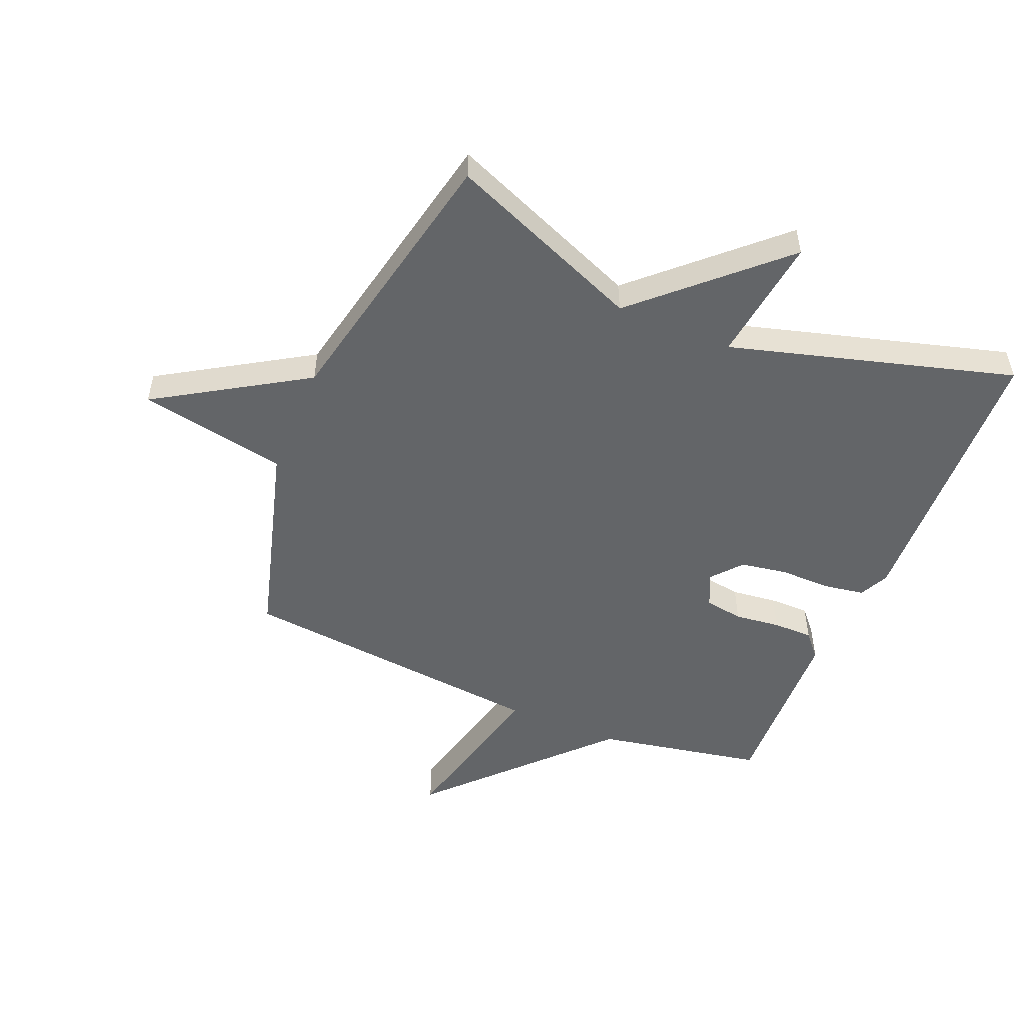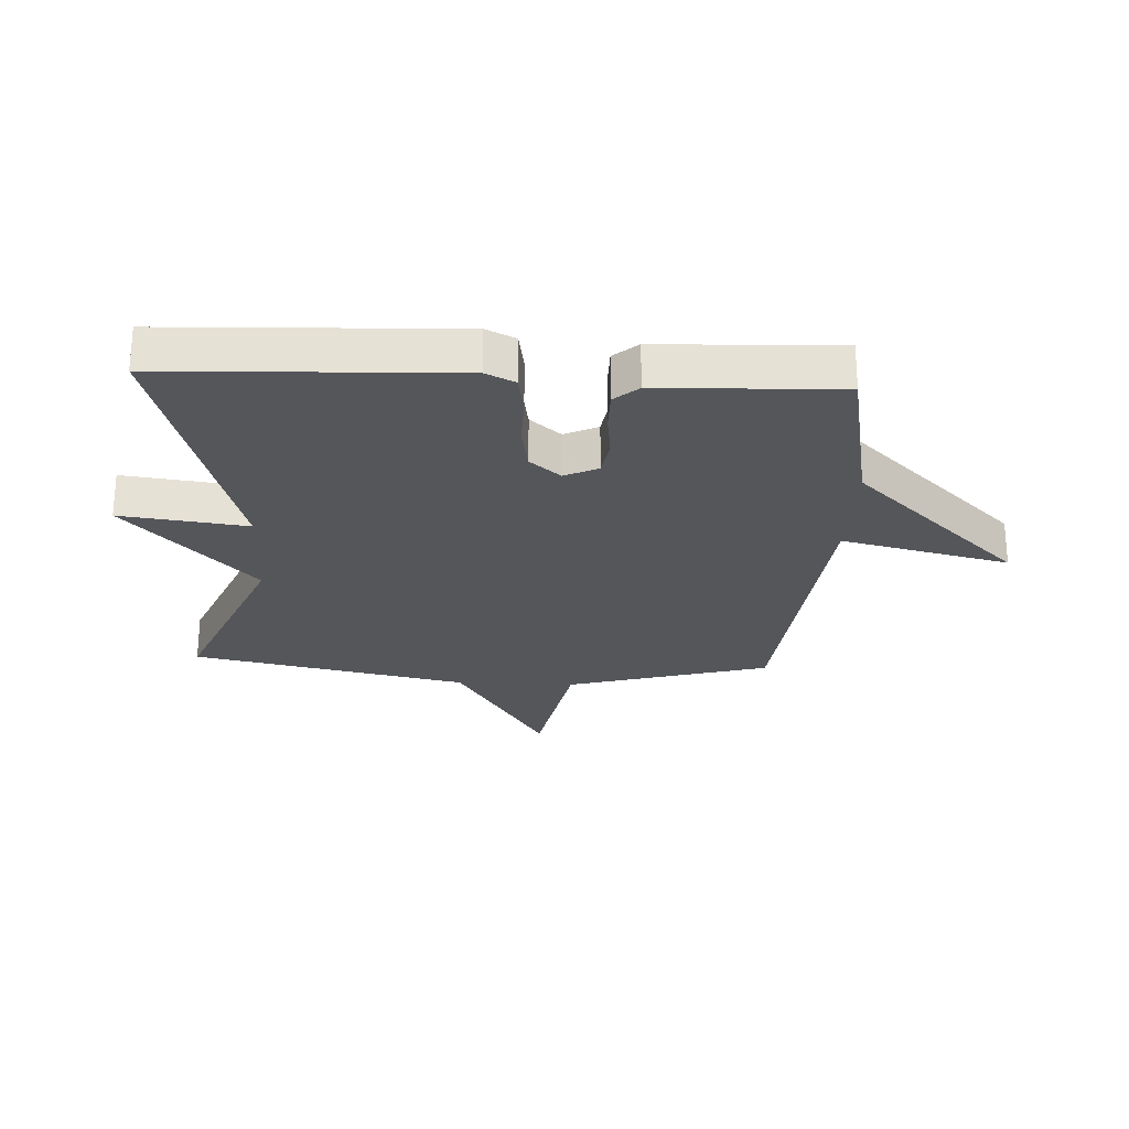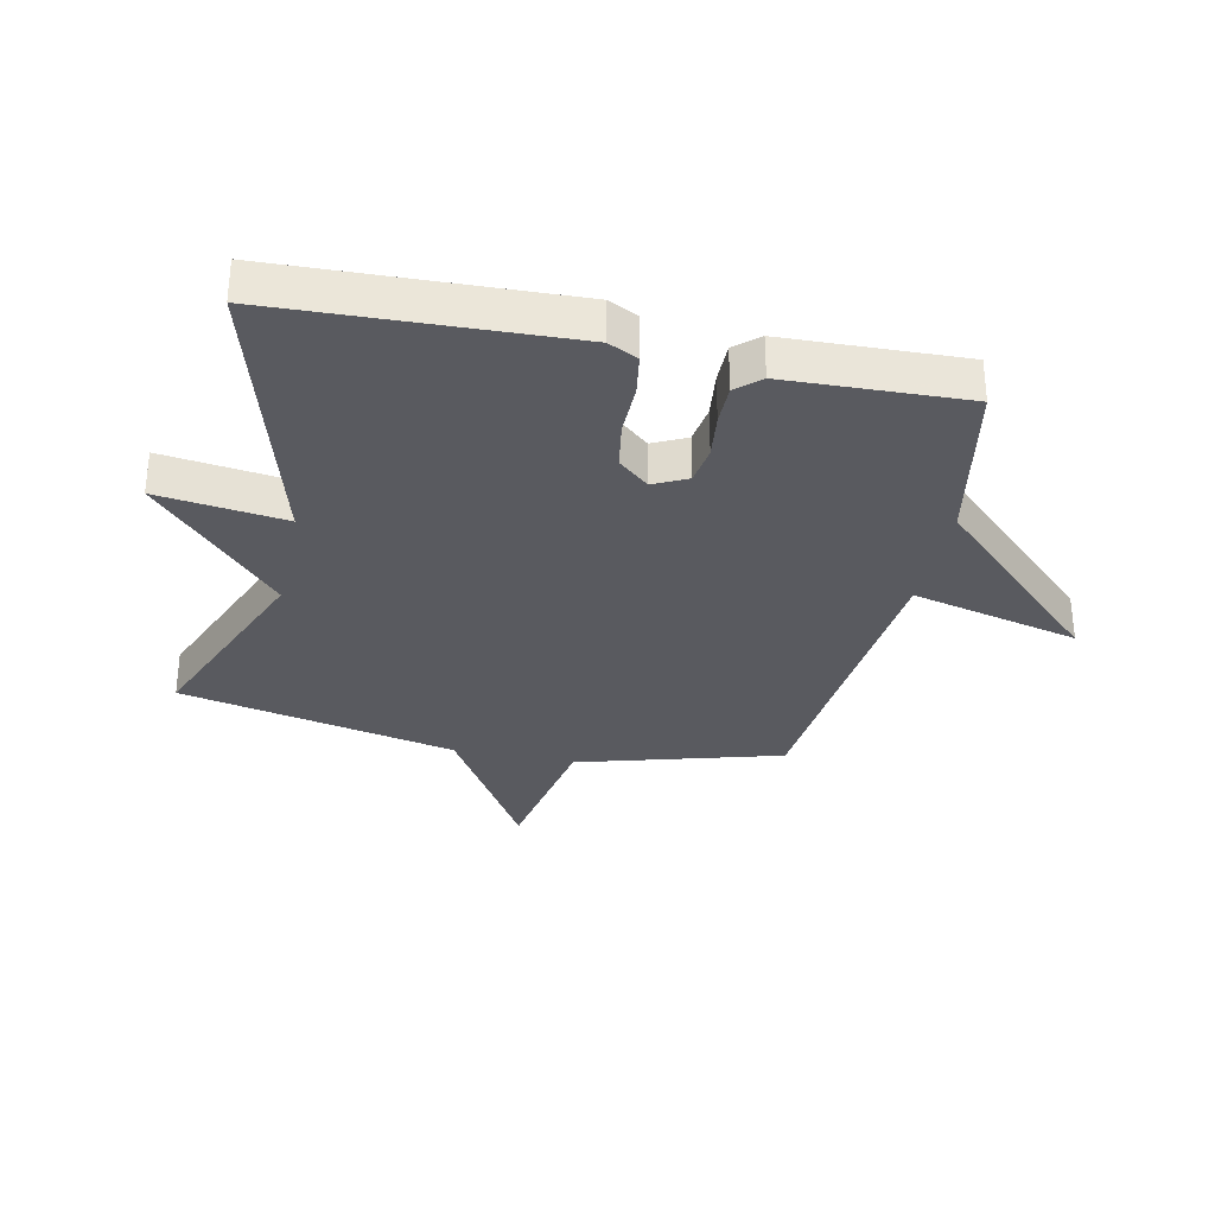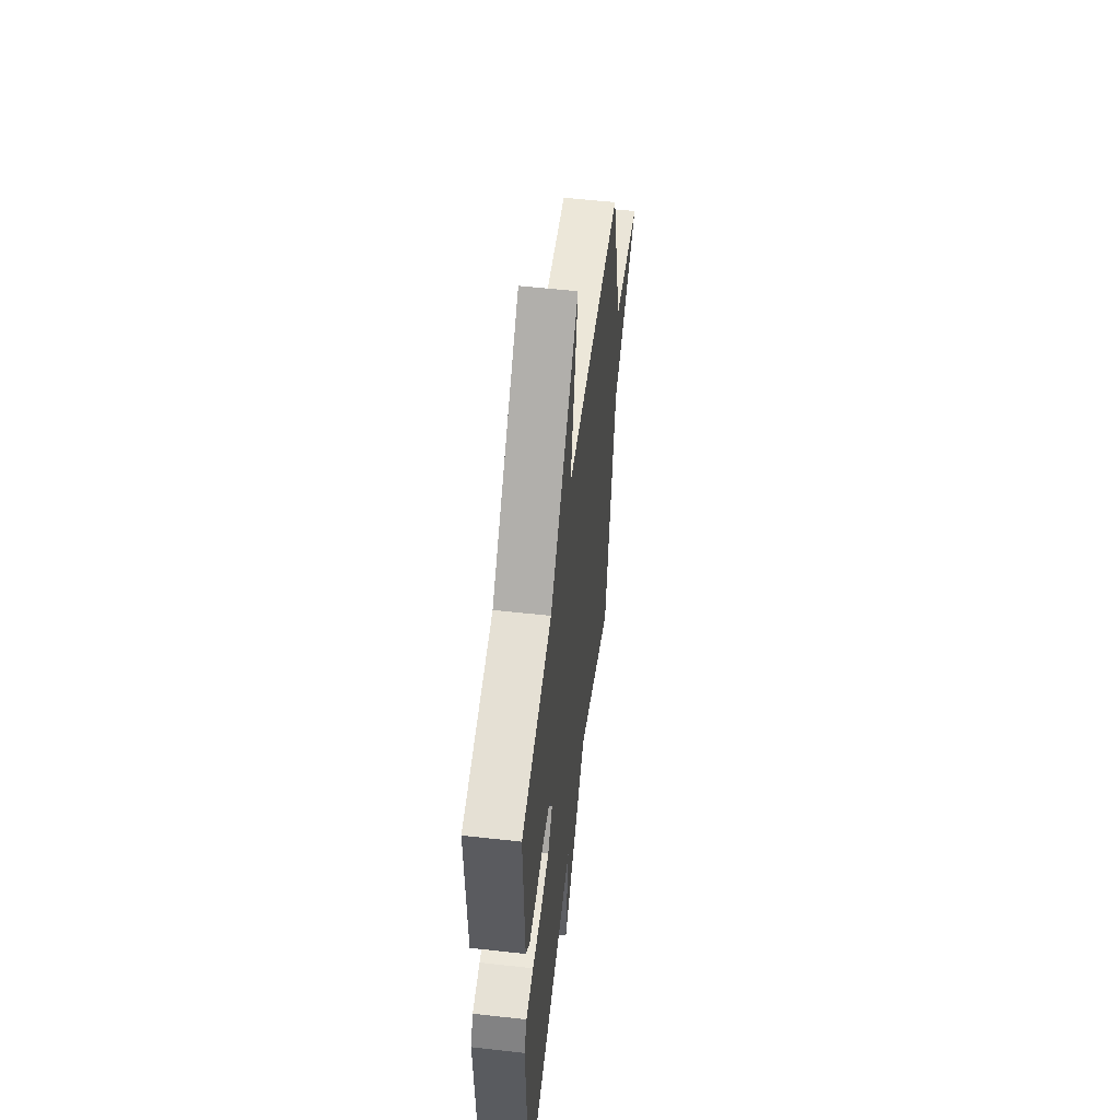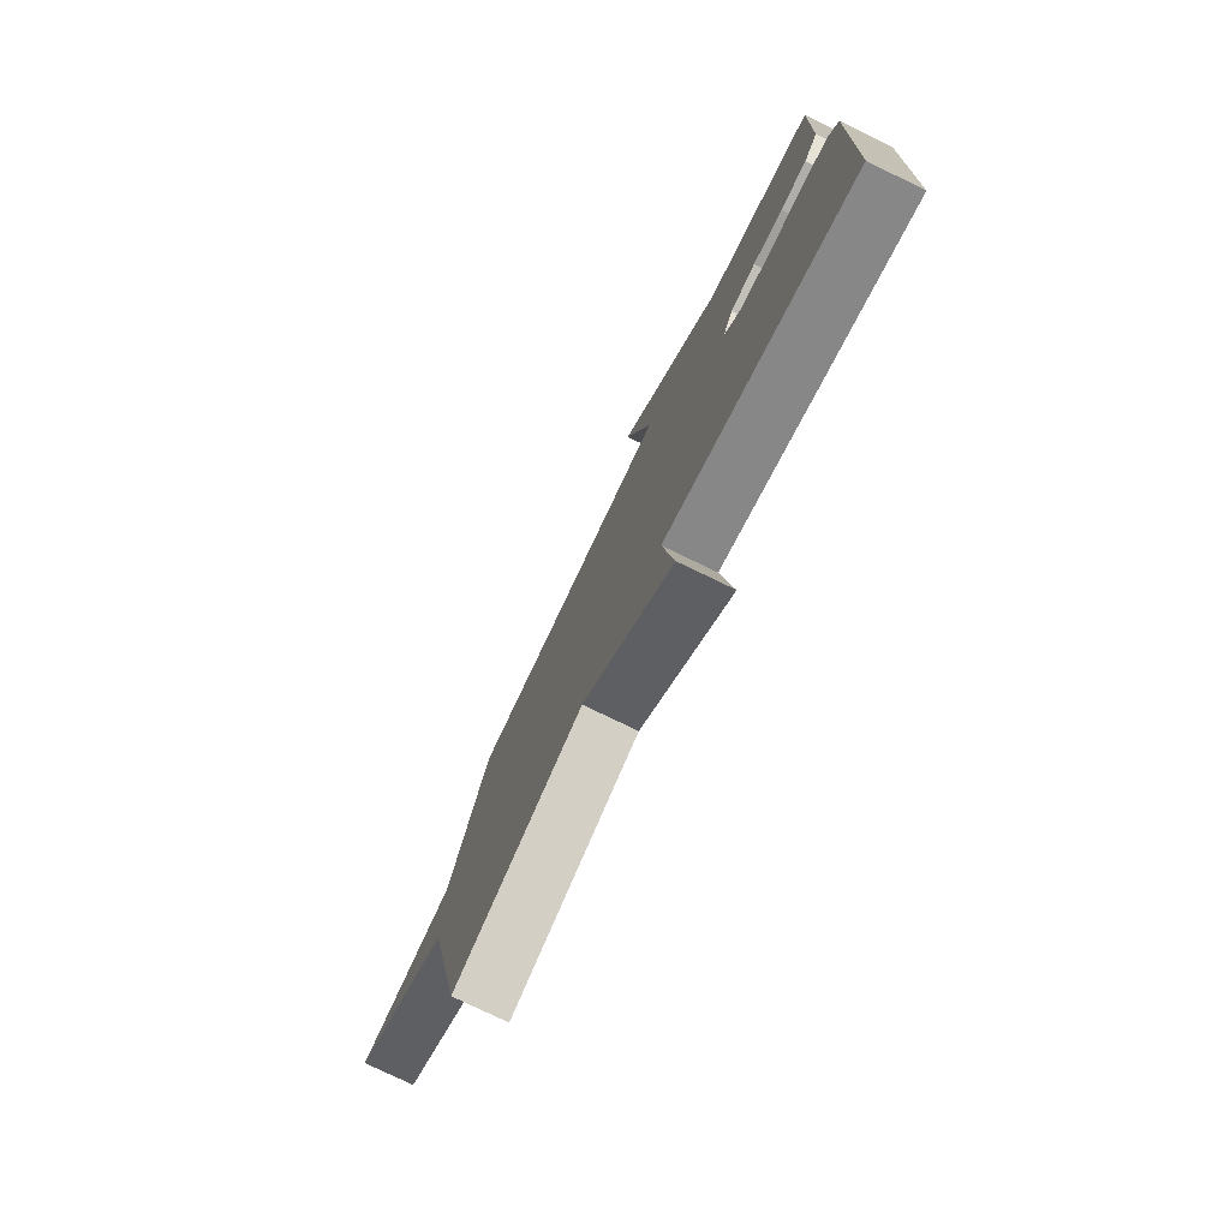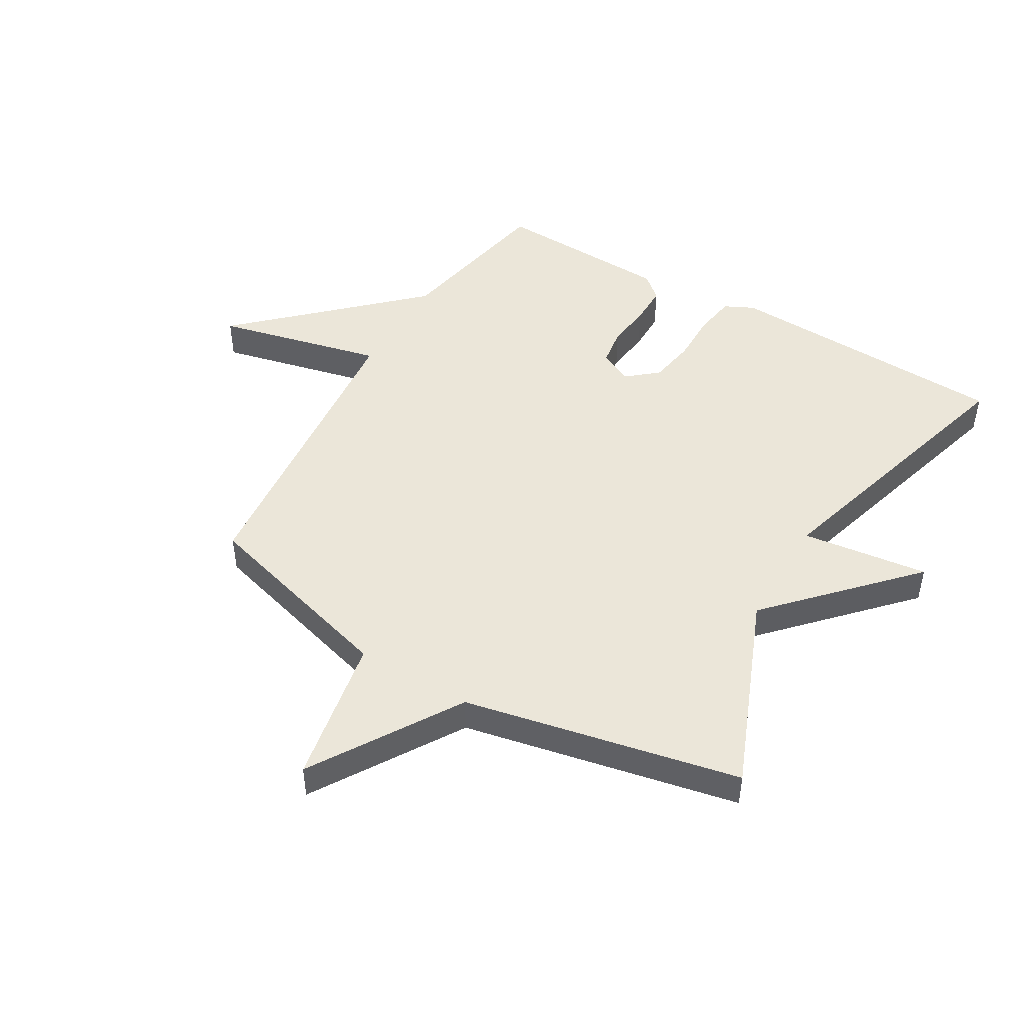
<metadata>
{"format":"obj","ext":"obj","renderer":"f3d","projection":"perspective","resolution":1024,"background":"white","views":[{"elev":-51.4,"azim":157.4,"up":"+Y"},{"elev":-25.2,"azim":-92.9,"up":"+Y"},{"elev":-31.9,"azim":-102.0,"up":"+Y"},{"elev":54.5,"azim":-83.2,"up":"+Z"},{"elev":-77.8,"azim":-115.8,"up":"+Z"},{"elev":47.4,"azim":120.6,"up":"+Y"}]}
</metadata>
<code>
v 0.5 0.07 0.5
v 0.596 0.07 0.161
v 0.844 0.07 0.114
v 0.596 0.07 -0.039
v 0.5 0.07 -0.5
v 0.174 0.07 -0.366
v -0.053 0.07 -0.578
v -0.026 0.07 -0.366
v -0.5 0.07 -0.5
v -0.519 0.07 -0.019
v -0.495 0.07 0.03
v -0.427 0.07 0.041
v -0.341 0.07 0.04
v -0.263 0.07 0.053
v -0.22 0.07 0.104
v -0.247 0.07 0.16
v -0.311 0.07 0.17
v -0.387 0.07 0.161
v -0.454 0.07 0.161
v -0.489 0.07 0.201
v -0.5 0.07 0.5
v -0.221 0.07 0.553
v 0.046 0.07 0.833
v -0.021 0.07 0.553
v 0.5 0 0.5
v 0.596 0 0.161
v 0.844 0 0.114
v 0.596 0 -0.039
v 0.5 0 -0.5
v 0.174 0 -0.366
v -0.053 0 -0.578
v -0.026 0 -0.366
v -0.5 0 -0.5
v -0.519 0 -0.019
v -0.495 0 0.03
v -0.427 0 0.041
v -0.341 0 0.04
v -0.263 0 0.053
v -0.22 0 0.104
v -0.247 0 0.16
v -0.311 0 0.17
v -0.387 0 0.161
v -0.454 0 0.161
v -0.489 0 0.201
v -0.5 0 0.5
v -0.221 0 0.553
v 0.046 0 0.833
v -0.021 0 0.553
f 22 23 24
f 22 24 1
f 21 22 1
f 20 21 1
f 19 20 1
f 18 19 1
f 17 18 1
f 16 17 1 2
f 2 3 4
f 16 2 4
f 15 16 4
f 4 5 6
f 15 4 6
f 14 15 6
f 13 14 6
f 11 12 13
f 10 11 13
f 9 10 13
f 8 9 13
f 8 13 6
f 6 7 8
f 48 47 46
f 25 48 46
f 25 46 45
f 25 45 44
f 25 44 43
f 25 43 42
f 25 42 41
f 26 25 41 40
f 28 27 26
f 28 26 40
f 28 40 39
f 30 29 28
f 30 28 39
f 30 39 38
f 30 38 37
f 37 36 35
f 37 35 34
f 37 34 33
f 37 33 32
f 30 37 32
f 32 31 30
f 1 25 26 2
f 2 26 27 3
f 3 27 28 4
f 4 28 29 5
f 5 29 30 6
f 6 30 31 7
f 7 31 32 8
f 8 32 33 9
f 9 33 34 10
f 10 34 35 11
f 11 35 36 12
f 12 36 37 13
f 13 37 38 14
f 14 38 39 15
f 15 39 40 16
f 16 40 41 17
f 17 41 42 18
f 18 42 43 19
f 19 43 44 20
f 20 44 45 21
f 21 45 46 22
f 22 46 47 23
f 23 47 48 24
f 24 48 25 1

</code>
